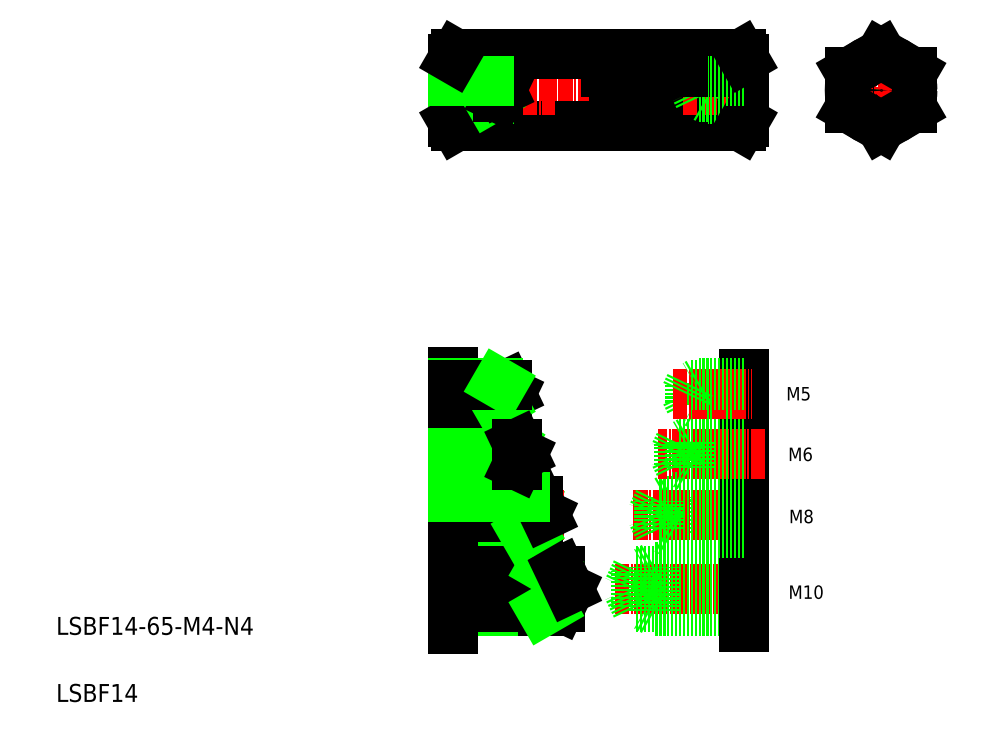
<metadata>
{"format":"dxf","ext":"dxf","renderer":"ezdxf+matplotlib","layout":"modelspace","background":"white","min_lineweight":24,"dpi":150}
</metadata>
<code>
0
SECTION
2
ENTITIES
0
LINE
8
CENTER
10
194.5
20
156.3
30
0
11
194.5
21
137.3
31
0
0
CIRCLE
8
0
10
194.5
20
146.8
30
0
40
2
0
LINE
8
0
10
98.77
20
144.8
30
0
11
98.77
21
148.8
31
0
0
LINE
8
0
10
106.8
20
148.8
30
0
11
107.5
21
148.4
31
0
0
LINE
8
0
10
106.8
20
144.8
30
0
11
106.8
21
148.8
31
0
0
LINE
8
0
10
163.8
20
144.8
30
0
11
163.8
21
148.8
31
0
0
LINE
8
0
10
155.8
20
148.8
30
0
11
155.1
21
148.4
31
0
0
LINE
8
0
10
155.8
20
144.8
30
0
11
155.8
21
148.8
31
0
0
ARC
8
0
10
150.7
20
146.8
30
0
40
13.07
50
341.9
51
18.06
0
LINE
8
0
10
201.5
20
142.7
30
0
11
201.5
21
150.8
31
0
0
LINE
8
0
10
187.5
20
150.8
30
0
11
187.5
21
142.7
31
0
0
CIRCLE
8
0
10
194.5
20
146.8
30
0
40
7
0
LINE
8
0
10
163.8
20
142.8
30
0
11
163.8
21
150.8
31
0
0
POLYLINE
8
0
66
     1
10
0
20
0
30
0
0
VERTEX
8
0
10
134.2
20
154.9
30
0
42
0.09343
0
VERTEX
8
0
10
133.2
20
153
30
0
42
0.05113
0
VERTEX
8
0
10
133
20
151.6
30
0
42
0.03052
0
VERTEX
8
0
10
133
20
150.1
30
0
42
0.05504
0
VERTEX
8
0
10
133.2
20
148.7
30
0
42
0.05191
0
VERTEX
8
0
10
133.8
20
147.4
30
0
42
-0.03773
0
VERTEX
8
0
10
134.4
20
146.1
30
0
42
-0.05742
0
VERTEX
8
0
10
134.7
20
144.7
30
0
42
-0.04725
0
VERTEX
8
0
10
134.7
20
143.3
30
0
42
-0.04139
0
VERTEX
8
0
10
134.5
20
141.9
30
0
42
-0.03673
0
VERTEX
8
0
10
134
20
140.5
30
0
42
-0.05398
0
VERTEX
8
0
10
133
20
138.7
30
0
0
SEQEND
8
0
0
LINE
8
0
10
98.77
20
142.8
30
0
11
98.77
21
150.8
31
0
0
LINE
8
0
10
98.77
20
139.8
30
0
11
98.77
21
153.8
31
0
0
LINE
8
0
10
163.8
20
139.8
30
0
11
163.8
21
153.8
31
0
0
TEXT
8
0
10
10
20
25
30
0
40
4
1
LSBF14-65-M4-N4
0
TEXT
8
0
10
10
20
10
30
0
40
4
1
LSBF14
0
LINE
8
0
10
114.8
20
55.8
30
0
11
116.2
21
55
31
0
0
LINE
8
0
10
114.8
20
47.8
30
0
11
114.8
21
55.8
31
0
0
LINE
8
0
10
147.8
20
55.8
30
0
11
146.4
21
55
31
0
0
LINE
8
0
10
147.8
20
47.8
30
0
11
147.8
21
55.8
31
0
0
LINE
8
CENTER
10
168.5
20
51.8
30
0
11
139
21
51.8
31
0
0
LINE
8
CENTER
10
134.9
20
35.26
30
0
11
168.5
21
35.26
31
0
0
LINE
8
0
10
163.8
20
39.26
30
0
11
139.8
21
39.26
31
0
0
LINE
8
0
10
163.8
20
31.26
30
0
11
139.8
21
31.26
31
0
0
LINE
8
0
10
163.8
20
40.26
30
0
11
143.8
21
40.26
31
0
0
LINE
8
0
10
163.8
20
30.26
30
0
11
143.8
21
30.26
31
0
0
LINE
8
0
10
144.8
20
48.6
30
0
11
143.2
21
51.8
31
0
0
LINE
8
0
10
144.8
20
55
30
0
11
143.2
21
51.8
31
0
0
LINE
8
CENTER
10
127.6
20
35.26
30
0
11
94
21
35.26
31
0
0
LINE
8
CENTER
10
94
20
51.8
30
0
11
123.6
21
51.8
31
0
0
LINE
8
0
10
98.77
20
47.8
30
0
11
114.8
21
47.8
31
0
0
LINE
8
0
10
98.77
20
48.6
30
0
11
117.8
21
48.6
31
0
0
LINE
8
0
10
98.77
20
55
30
0
11
117.8
21
55
31
0
0
LINE
8
0
10
98.77
20
30.26
30
0
11
118.8
21
30.26
31
0
0
LINE
8
0
10
98.77
20
40.26
30
0
11
118.8
21
40.26
31
0
0
LINE
8
0
10
98.77
20
31.26
30
0
11
122.8
21
31.26
31
0
0
LINE
8
0
10
98.77
20
39.26
30
0
11
122.8
21
39.26
31
0
0
LINE
8
0
10
98.77
20
83.69
30
0
11
98.77
21
26.34
31
0
0
LINE
8
0
10
122.8
20
31.26
30
0
11
122.8
21
39.26
31
0
0
LINE
8
0
10
122.8
20
31.26
30
0
11
124.7
21
35.26
31
0
0
LINE
8
0
10
118.8
20
30.26
30
0
11
118.8
21
40.26
31
0
0
LINE
8
0
10
139.8
20
31.26
30
0
11
137.9
21
35.26
31
0
0
LINE
8
0
10
143.8
20
30.26
30
0
11
143.8
21
40.26
31
0
0
LINE
8
0
10
139.8
20
31.26
30
0
11
139.8
21
39.26
31
0
0
LINE
8
0
10
118.8
20
30.26
30
0
11
120.5
21
31.26
31
0
0
LINE
8
0
10
143.8
20
30.26
30
0
11
142
21
31.26
31
0
0
LINE
8
0
10
118.8
20
40.26
30
0
11
120.5
21
39.26
31
0
0
LINE
8
0
10
122.8
20
39.26
30
0
11
124.7
21
35.26
31
0
0
LINE
8
0
10
117.8
20
48.6
30
0
11
117.8
21
55
31
0
0
LINE
8
0
10
117.8
20
48.6
30
0
11
119.3
21
51.8
31
0
0
LINE
8
0
10
114.8
20
47.8
30
0
11
116.2
21
48.6
31
0
0
LINE
8
0
10
117.8
20
55
30
0
11
119.3
21
51.8
31
0
0
LINE
8
0
10
139.8
20
39.26
30
0
11
137.9
21
35.26
31
0
0
LINE
8
0
10
143.8
20
40.26
30
0
11
142
21
39.26
31
0
0
TEXT
8
0
10
173.8
20
33.05
30
0
40
3
1
M10
0
TEXT
8
0
10
173.9
20
49.96
30
0
40
3
1
M8
0
LINE
8
0
10
163.8
20
83.32
30
0
11
163.8
21
26.71
31
0
0
LINE
8
0
10
163.8
20
55
30
0
11
144.8
21
55
31
0
0
LINE
8
0
10
163.8
20
48.6
30
0
11
144.8
21
48.6
31
0
0
LINE
8
0
10
163.8
20
47.8
30
0
11
147.8
21
47.8
31
0
0
LINE
8
0
10
144.8
20
48.6
30
0
11
144.8
21
55
31
0
0
LINE
8
0
10
147.8
20
47.8
30
0
11
146.4
21
48.6
31
0
0
LINE
8
CENTER
10
96.04
20
146.8
30
0
11
166.8
21
146.8
31
0
0
LINE
8
CENTER
10
165.7
20
146.8
30
0
11
141
21
146.8
31
0
0
LINE
8
0
10
163.1
20
142.7
30
0
11
134.7
21
142.7
31
0
0
LINE
8
0
10
163.1
20
138.7
30
0
11
99.38
21
138.7
31
0
0
LINE
8
CENTER
10
114.6
20
78.92
30
0
11
97.03
21
78.92
31
0
0
LINE
8
CENTER
10
94
20
65.35
30
0
11
117.9
21
65.35
31
0
0
LINE
8
0
10
98.77
20
67.75
30
0
11
113.2
21
67.75
31
0
0
LINE
8
0
10
98.77
20
62.95
30
0
11
113.2
21
62.95
31
0
0
LINE
8
0
10
98.77
20
55.8
30
0
11
114.8
21
55.8
31
0
0
LINE
8
0
10
110.8
20
62.35
30
0
11
111.8
21
62.95
31
0
0
LINE
8
0
10
110.8
20
68.35
30
0
11
111.8
21
67.75
31
0
0
LINE
8
0
10
110.8
20
76.92
30
0
11
111.7
21
78.92
31
0
0
LINE
8
0
10
110.8
20
80.92
30
0
11
111.7
21
78.92
31
0
0
LINE
8
0
10
110.8
20
76.92
30
0
11
110.8
21
80.92
31
0
0
LINE
8
0
10
108.8
20
76.42
30
0
11
108.8
21
81.42
31
0
0
LINE
8
0
10
110.8
20
62.35
30
0
11
110.8
21
68.35
31
0
0
LINE
8
0
10
98.77
20
62.35
30
0
11
110.8
21
62.35
31
0
0
LINE
8
0
10
98.77
20
68.35
30
0
11
110.8
21
68.35
31
0
0
LINE
8
0
10
98.77
20
76.42
30
0
11
108.8
21
76.42
31
0
0
LINE
8
0
10
98.77
20
76.92
30
0
11
110.8
21
76.92
31
0
0
LINE
8
0
10
108.8
20
76.42
30
0
11
109.6
21
76.92
31
0
0
LINE
8
0
10
98.77
20
81.42
30
0
11
108.8
21
81.42
31
0
0
LINE
8
0
10
98.77
20
80.92
30
0
11
110.8
21
80.92
31
0
0
LINE
8
0
10
108.8
20
81.42
30
0
11
109.6
21
80.92
31
0
0
LINE
8
0
10
113.2
20
67.75
30
0
11
114.3
21
65.35
31
0
0
LINE
8
0
10
113.2
20
62.95
30
0
11
113.2
21
67.75
31
0
0
LINE
8
0
10
113.2
20
62.95
30
0
11
114.3
21
65.35
31
0
0
LINE
8
CENTER
10
96.82
20
146.8
30
0
11
121.5
21
146.8
31
0
0
LINE
8
CENTER
10
112.4
20
146.8
30
0
11
97.17
21
146.8
31
0
0
LINE
8
0
10
98.77
20
148.4
30
0
11
108.8
21
148.4
31
0
0
LINE
8
0
10
98.77
20
145.2
30
0
11
108.8
21
145.2
31
0
0
LINE
8
0
10
98.77
20
144.8
30
0
11
106.8
21
144.8
31
0
0
LINE
8
0
10
99.38
20
138.7
30
0
11
98.77
21
139.8
31
0
0
LINE
8
0
10
106.8
20
144.8
30
0
11
107.5
21
145.2
31
0
0
LINE
8
0
10
108.8
20
148.4
30
0
11
109.5
21
146.8
31
0
0
LINE
8
0
10
108.8
20
145.2
30
0
11
108.8
21
148.4
31
0
0
LINE
8
0
10
108.8
20
145.2
30
0
11
109.5
21
146.8
31
0
0
TEXT
8
0
10
173.7
20
63.86
30
0
40
3
1
M6
0
TEXT
8
0
10
173.3
20
77.41
30
0
40
3
1
M5
0
LINE
8
0
10
153.8
20
76.42
30
0
11
153.8
21
81.42
31
0
0
LINE
8
0
10
151.8
20
76.92
30
0
11
150.8
21
78.92
31
0
0
LINE
8
0
10
151.8
20
76.92
30
0
11
151.8
21
80.92
31
0
0
LINE
8
CENTER
10
168.5
20
65.35
30
0
11
144.6
21
65.35
31
0
0
LINE
8
0
10
163.8
20
55.8
30
0
11
147.8
21
55.8
31
0
0
LINE
8
0
10
163.8
20
62.35
30
0
11
151.8
21
62.35
31
0
0
LINE
8
0
10
163.8
20
62.95
30
0
11
149.4
21
62.95
31
0
0
LINE
8
0
10
163.8
20
68.35
30
0
11
151.8
21
68.35
31
0
0
LINE
8
0
10
163.8
20
67.75
30
0
11
149.4
21
67.75
31
0
0
LINE
8
0
10
163.8
20
76.42
30
0
11
153.8
21
76.42
31
0
0
LINE
8
0
10
163.8
20
76.92
30
0
11
151.8
21
76.92
31
0
0
LINE
8
0
10
149.4
20
67.75
30
0
11
148.2
21
65.35
31
0
0
LINE
8
0
10
149.4
20
62.95
30
0
11
149.4
21
67.75
31
0
0
LINE
8
0
10
151.8
20
62.35
30
0
11
151.8
21
68.35
31
0
0
LINE
8
0
10
149.4
20
62.95
30
0
11
148.2
21
65.35
31
0
0
LINE
8
0
10
151.8
20
62.35
30
0
11
150.7
21
62.95
31
0
0
LINE
8
0
10
151.8
20
68.35
30
0
11
150.7
21
67.75
31
0
0
LINE
8
0
10
153.8
20
76.42
30
0
11
152.9
21
76.92
31
0
0
LINE
8
CENTER
10
147.9
20
78.92
30
0
11
165.5
21
78.92
31
0
0
LINE
8
0
10
163.8
20
81.42
30
0
11
153.8
21
81.42
31
0
0
LINE
8
0
10
163.8
20
80.92
30
0
11
151.8
21
80.92
31
0
0
LINE
8
0
10
151.8
20
80.92
30
0
11
150.8
21
78.92
31
0
0
LINE
8
0
10
153.8
20
81.42
30
0
11
152.9
21
80.92
31
0
0
LINE
8
CENTER
10
150.1
20
146.8
30
0
11
165.4
21
146.8
31
0
0
LINE
8
0
10
163.8
20
148.4
30
0
11
153.8
21
148.4
31
0
0
LINE
8
0
10
163.8
20
145.2
30
0
11
153.8
21
145.2
31
0
0
LINE
8
0
10
163.8
20
144.8
30
0
11
155.8
21
144.8
31
0
0
LINE
8
0
10
155.8
20
144.8
30
0
11
155.1
21
145.2
31
0
0
LINE
8
0
10
153.8
20
145.2
30
0
11
153.8
21
148.4
31
0
0
LINE
8
0
10
153.8
20
148.4
30
0
11
153
21
146.8
31
0
0
LINE
8
0
10
153.8
20
145.2
30
0
11
153
21
146.8
31
0
0
ARC
8
0
10
160.3
20
140.7
30
0
40
3.51
50
325.2
51
35.26
0
LINE
8
0
10
163.1
20
138.7
30
0
11
163.8
21
139.8
31
0
0
LINE
8
0
10
163.8
20
143.3
30
0
11
163.8
21
143.3
31
0
0
LINE
8
0
10
163.8
20
146.8
30
0
11
163.8
21
146.8
31
0
0
LINE
8
CENTER
10
185
20
146.8
30
0
11
204
21
146.8
31
0
0
CIRCLE
8
0
10
194.5
20
146.8
30
0
40
1.6
0
LINE
8
0
10
187.5
20
142.7
30
0
11
194.5
21
138.7
31
0
0
LINE
8
0
10
194.5
20
138.7
30
0
11
201.5
21
142.7
31
0
0
LINE
8
0
10
194.5
20
146.8
30
0
11
194.5
21
146.8
31
0
0
LINE
8
0
10
163.2
20
154.9
30
0
11
99.38
21
154.9
31
0
0
LINE
8
0
10
163.1
20
150.8
30
0
11
133
21
150.8
31
0
0
LINE
8
0
10
98.77
20
148.8
30
0
11
106.8
21
148.8
31
0
0
LINE
8
0
10
99.38
20
154.9
30
0
11
98.77
21
153.8
31
0
0
LINE
8
0
10
163.8
20
148.8
30
0
11
155.8
21
148.8
31
0
0
LINE
8
0
10
163.2
20
154.9
30
0
11
163.8
21
153.8
31
0
0
ARC
8
0
10
160.3
20
152.9
30
0
40
3.51
50
324.7
51
30
0
LINE
8
0
10
194.5
20
154.9
30
0
11
187.5
21
150.8
31
0
0
LINE
8
0
10
201.5
20
150.8
30
0
11
194.5
21
154.9
31
0
0
ENDSEC
0
EOF

</code>
